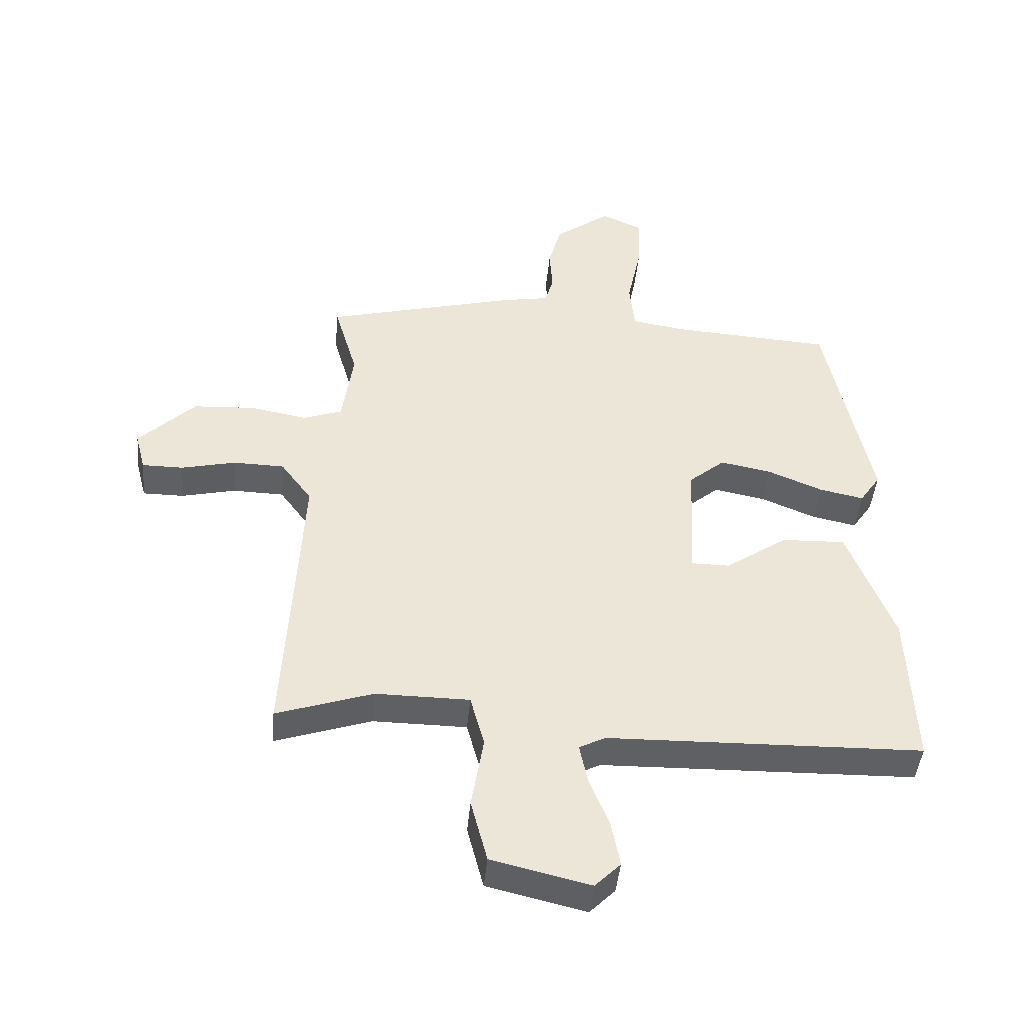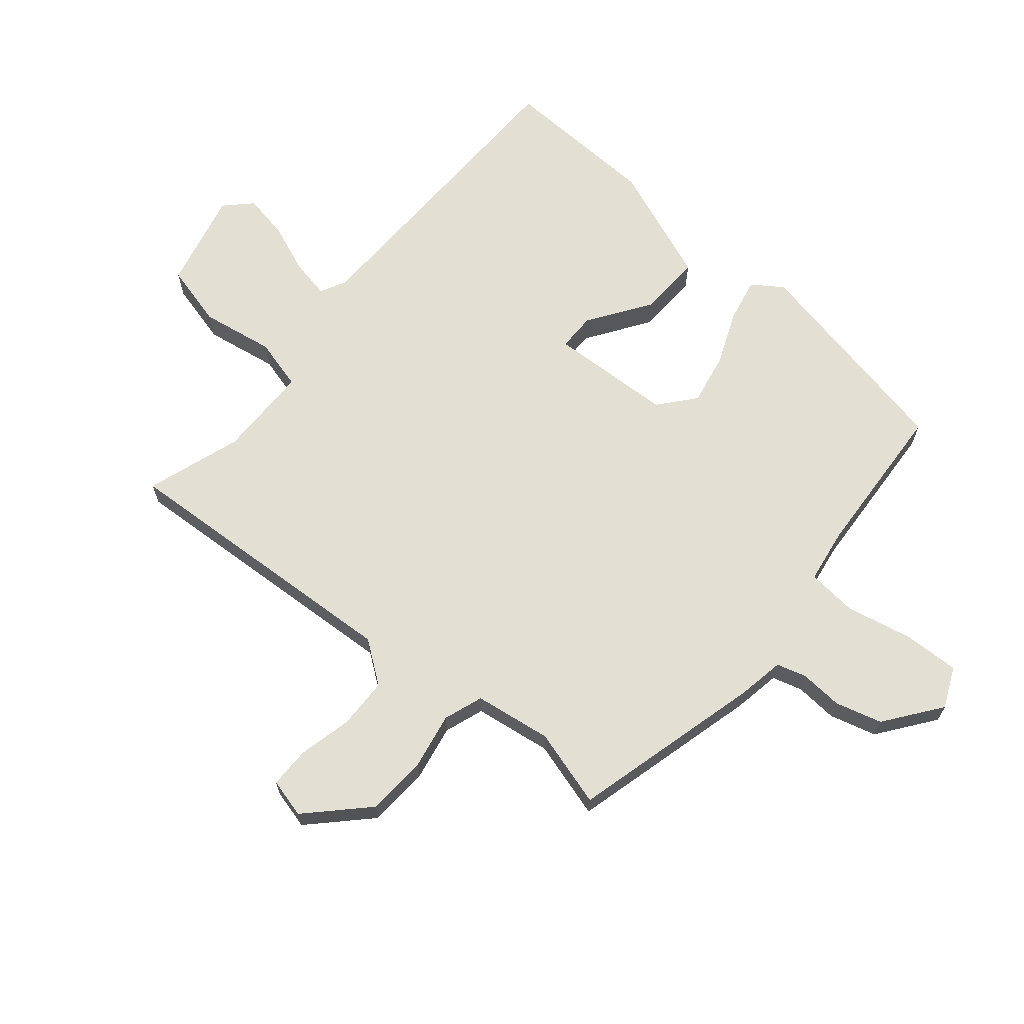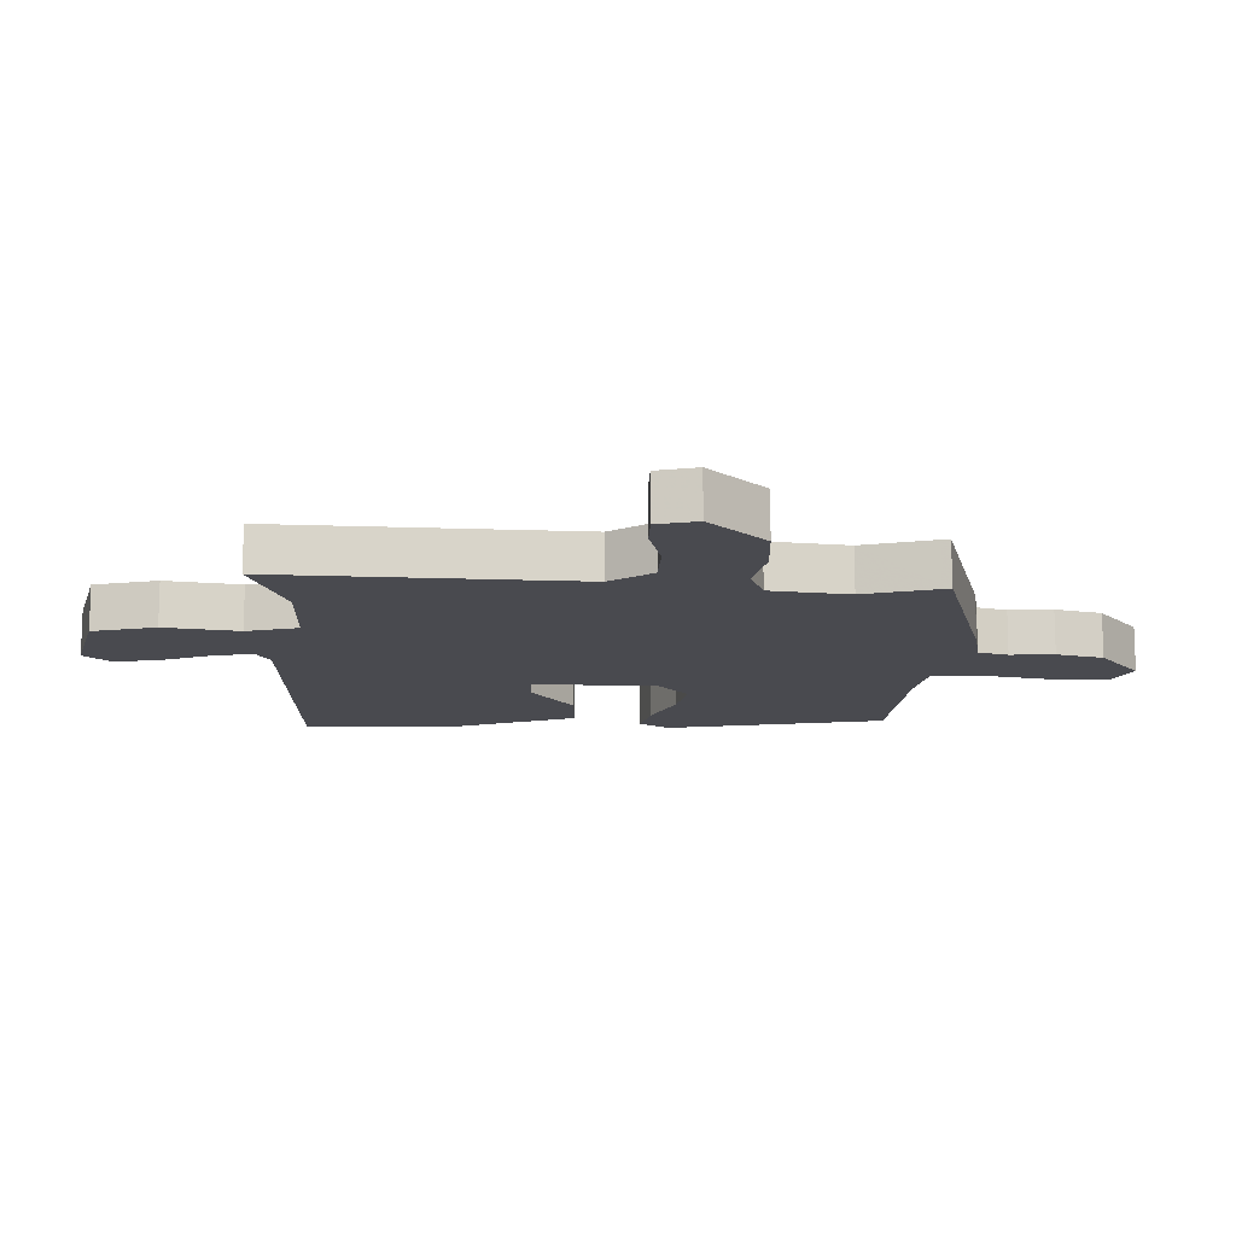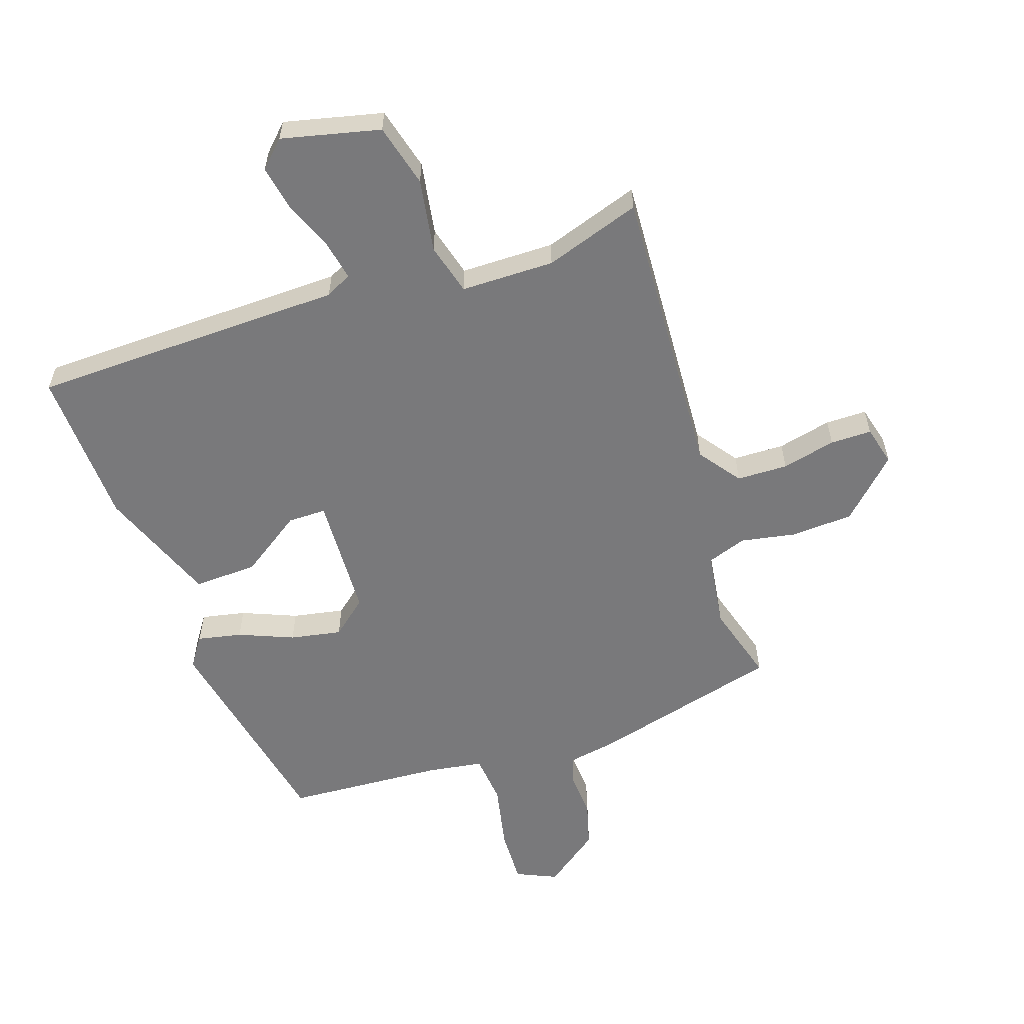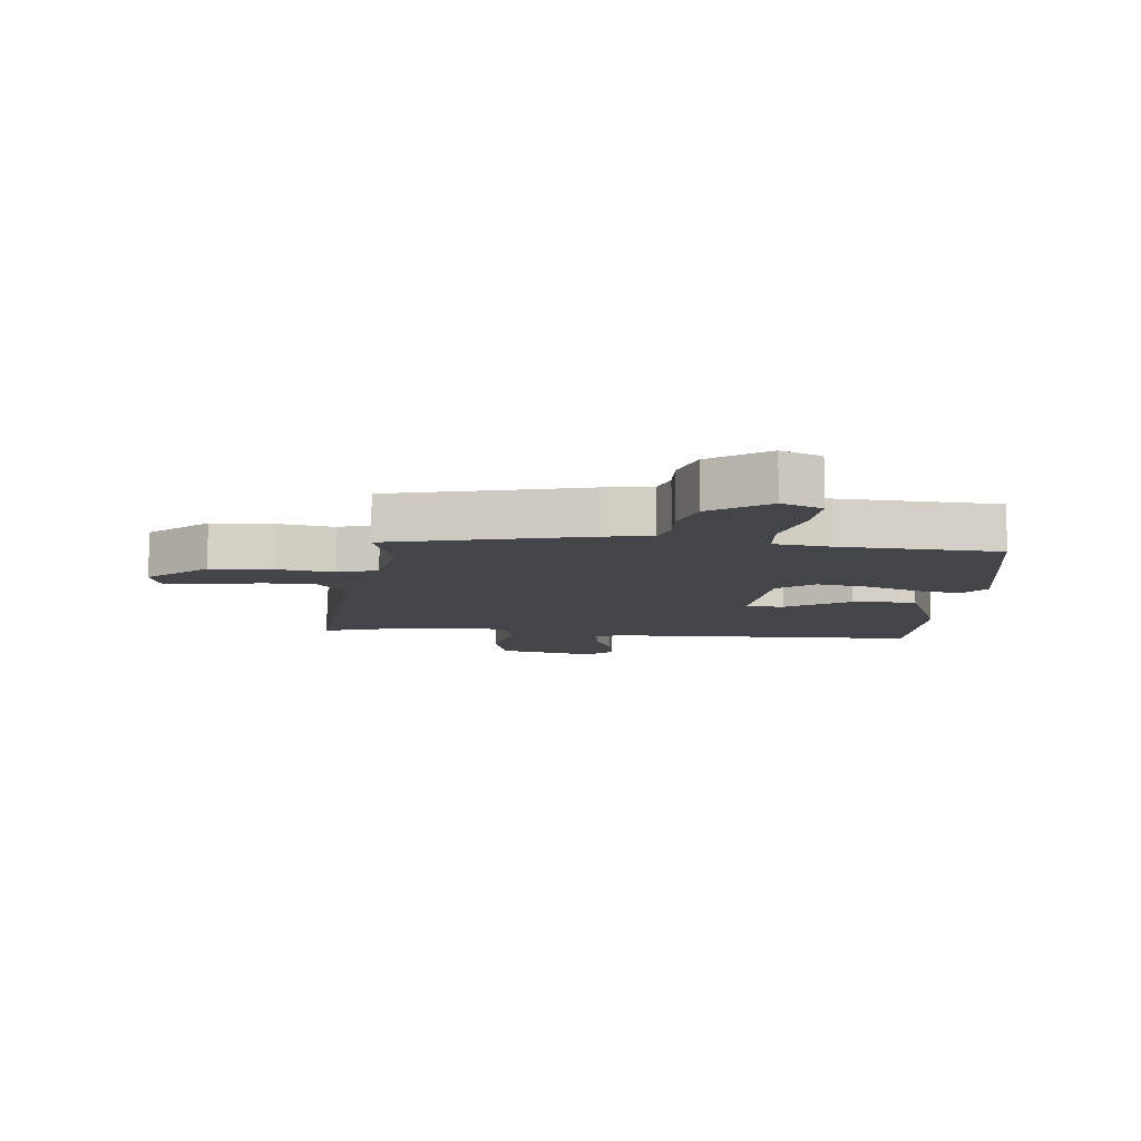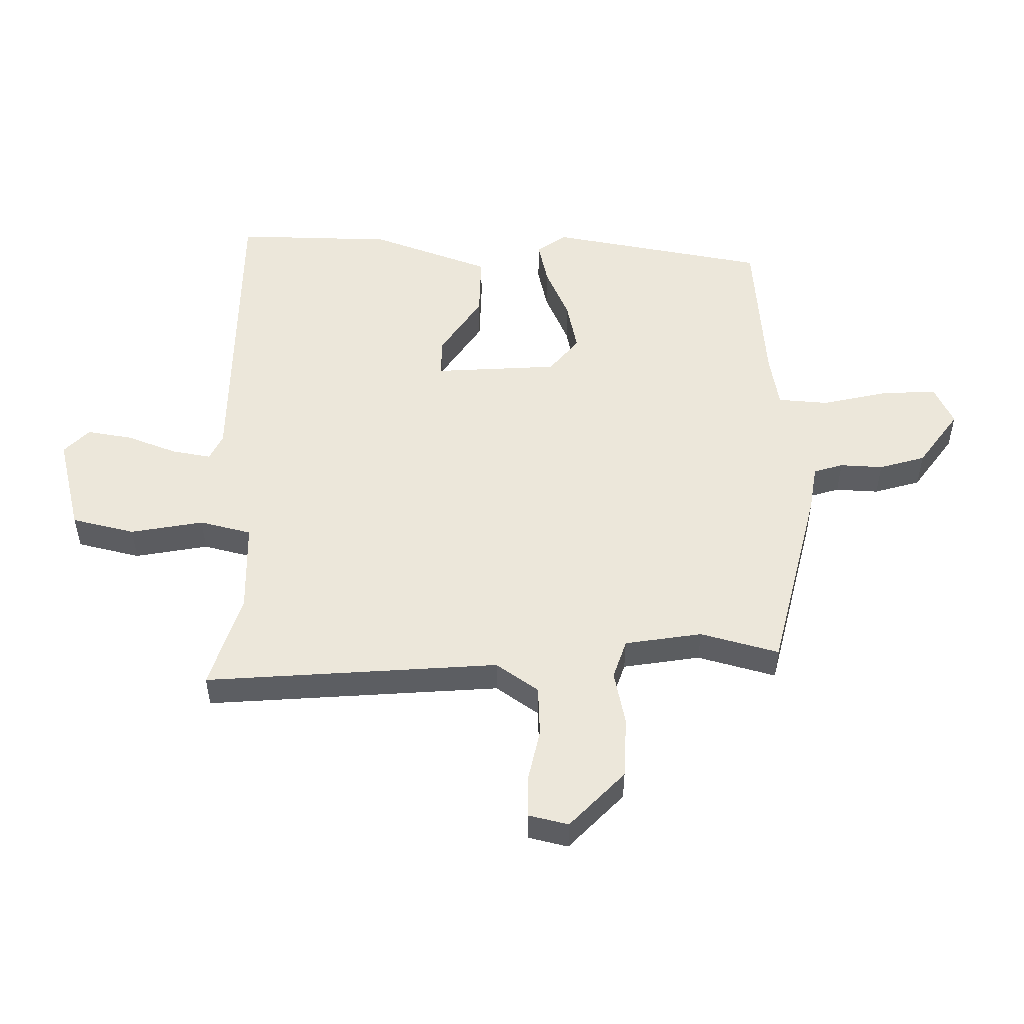
<metadata>
{"format":"obj","ext":"obj","renderer":"f3d","projection":"perspective","resolution":1024,"background":"white","views":[{"elev":-44.3,"azim":-5.3,"up":"+Z"},{"elev":66.8,"azim":-50.2,"up":"+Y"},{"elev":-13.5,"azim":-91.7,"up":"+Y"},{"elev":-57.9,"azim":-161.4,"up":"+Y"},{"elev":-8.9,"azim":-6.2,"up":"+Y"},{"elev":51.6,"azim":-90.4,"up":"+Y"}]}
</metadata>
<code>
v 0.498 0.07 -0.509
v -0.02 0.07 -0.521
v -0.063 0.07 -0.543
v -0.05 0.07 -0.608
v -0.017 0.07 -0.69
v -0.003 0.07 -0.765
v -0.045 0.07 -0.807
v -0.207 0.07 -0.769
v -0.234 0.07 -0.665
v -0.214 0.07 -0.544
v -0.237 0.07 -0.459
v -0.391 0.07 -0.458
v -0.549 0.07 -0.511
v -0.522 0.07 -0.025
v -0.573 0.07 0.044
v -0.657 0.07 0.046
v -0.746 0.07 0.025
v -0.814 0.07 0.025
v -0.831 0.07 0.09
v -0.738 0.07 0.182
v -0.636 0.07 0.188
v -0.544 0.07 0.171
v -0.479 0.07 0.194
v -0.461 0.07 0.322
v -0.499 0.07 0.451
v -0.183 0.07 0.534
v -0.105 0.07 0.548
v -0.091 0.07 0.597
v -0.096 0.07 0.668
v -0.075 0.07 0.745
v 0.017 0.07 0.814
v 0.084 0.07 0.784
v 0.081 0.07 0.692
v 0.058 0.07 0.582
v 0.066 0.07 0.499
v 0.157 0.07 0.485
v 0.419 0.07 0.469
v 0.492 0.07 0.11
v 0.458 0.07 0.06
v 0.385 0.07 0.075
v 0.295 0.07 0.112
v 0.21 0.07 0.128
v 0.151 0.07 0.078
v 0.142 0.07 -0.126
v 0.205 0.07 -0.126
v 0.307 0.07 -0.056
v 0.412 0.07 -0.052
v 0.488 0.07 -0.248
v 0.498 0 -0.509
v -0.02 0 -0.521
v -0.063 0 -0.543
v -0.05 0 -0.608
v -0.017 0 -0.69
v -0.003 0 -0.765
v -0.045 0 -0.807
v -0.207 0 -0.769
v -0.234 0 -0.665
v -0.214 0 -0.544
v -0.237 0 -0.459
v -0.391 0 -0.458
v -0.549 0 -0.511
v -0.522 0 -0.025
v -0.573 0 0.044
v -0.657 0 0.046
v -0.746 0 0.025
v -0.814 0 0.025
v -0.831 0 0.09
v -0.738 0 0.182
v -0.636 0 0.188
v -0.544 0 0.171
v -0.479 0 0.194
v -0.461 0 0.322
v -0.499 0 0.451
v -0.183 0 0.534
v -0.105 0 0.548
v -0.091 0 0.597
v -0.096 0 0.668
v -0.075 0 0.745
v 0.017 0 0.814
v 0.084 0 0.784
v 0.081 0 0.692
v 0.058 0 0.582
v 0.066 0 0.499
v 0.157 0 0.485
v 0.419 0 0.469
v 0.492 0 0.11
v 0.458 0 0.06
v 0.385 0 0.075
v 0.295 0 0.112
v 0.21 0 0.128
v 0.151 0 0.078
v 0.142 0 -0.126
v 0.205 0 -0.126
v 0.307 0 -0.056
v 0.412 0 -0.052
v 0.488 0 -0.248
f 45 46 47 48
f 44 45 48 1
f 38 39 40 41
f 36 37 38 41
f 35 36 41 42
f 31 32 33 34
f 31 34 35
f 28 29 30 31
f 27 28 31 35
f 24 25 26 27
f 23 24 27 35
f 19 20 21 22
f 17 18 19 22
f 16 17 22 23
f 15 16 23 35
f 12 13 14
f 11 12 14
f 7 8 9 10
f 7 10 11
f 4 5 6 7
f 3 4 7 11
f 2 3 11 14
f 44 1 2 14
f 15 35 42 43
f 14 15 43 44
f 96 95 94 93
f 49 96 93 92
f 89 88 87 86
f 89 86 85 84
f 90 89 84 83
f 82 81 80 79
f 83 82 79
f 79 78 77 76
f 83 79 76 75
f 75 74 73 72
f 83 75 72 71
f 70 69 68 67
f 70 67 66 65
f 71 70 65 64
f 83 71 64 63
f 62 61 60
f 62 60 59
f 58 57 56 55
f 59 58 55
f 55 54 53 52
f 59 55 52 51
f 62 59 51 50
f 62 50 49 92
f 91 90 83 63
f 92 91 63 62
f 1 49 50 2
f 2 50 51 3
f 3 51 52 4
f 4 52 53 5
f 5 53 54 6
f 6 54 55 7
f 7 55 56 8
f 8 56 57 9
f 9 57 58 10
f 10 58 59 11
f 11 59 60 12
f 12 60 61 13
f 13 61 62 14
f 14 62 63 15
f 15 63 64 16
f 16 64 65 17
f 17 65 66 18
f 18 66 67 19
f 19 67 68 20
f 20 68 69 21
f 21 69 70 22
f 22 70 71 23
f 23 71 72 24
f 24 72 73 25
f 25 73 74 26
f 26 74 75 27
f 27 75 76 28
f 28 76 77 29
f 29 77 78 30
f 30 78 79 31
f 31 79 80 32
f 32 80 81 33
f 33 81 82 34
f 34 82 83 35
f 35 83 84 36
f 36 84 85 37
f 37 85 86 38
f 38 86 87 39
f 39 87 88 40
f 40 88 89 41
f 41 89 90 42
f 42 90 91 43
f 43 91 92 44
f 44 92 93 45
f 45 93 94 46
f 46 94 95 47
f 47 95 96 48
f 48 96 49 1

</code>
